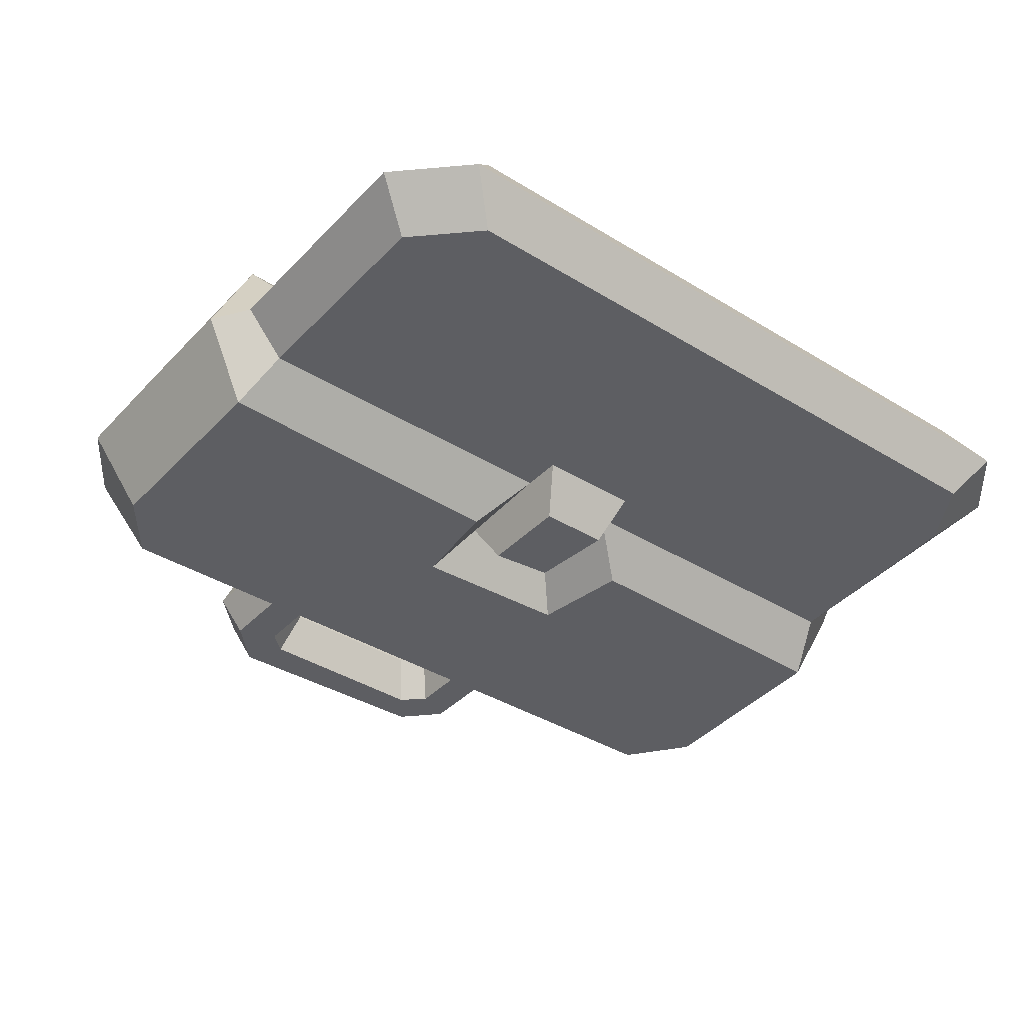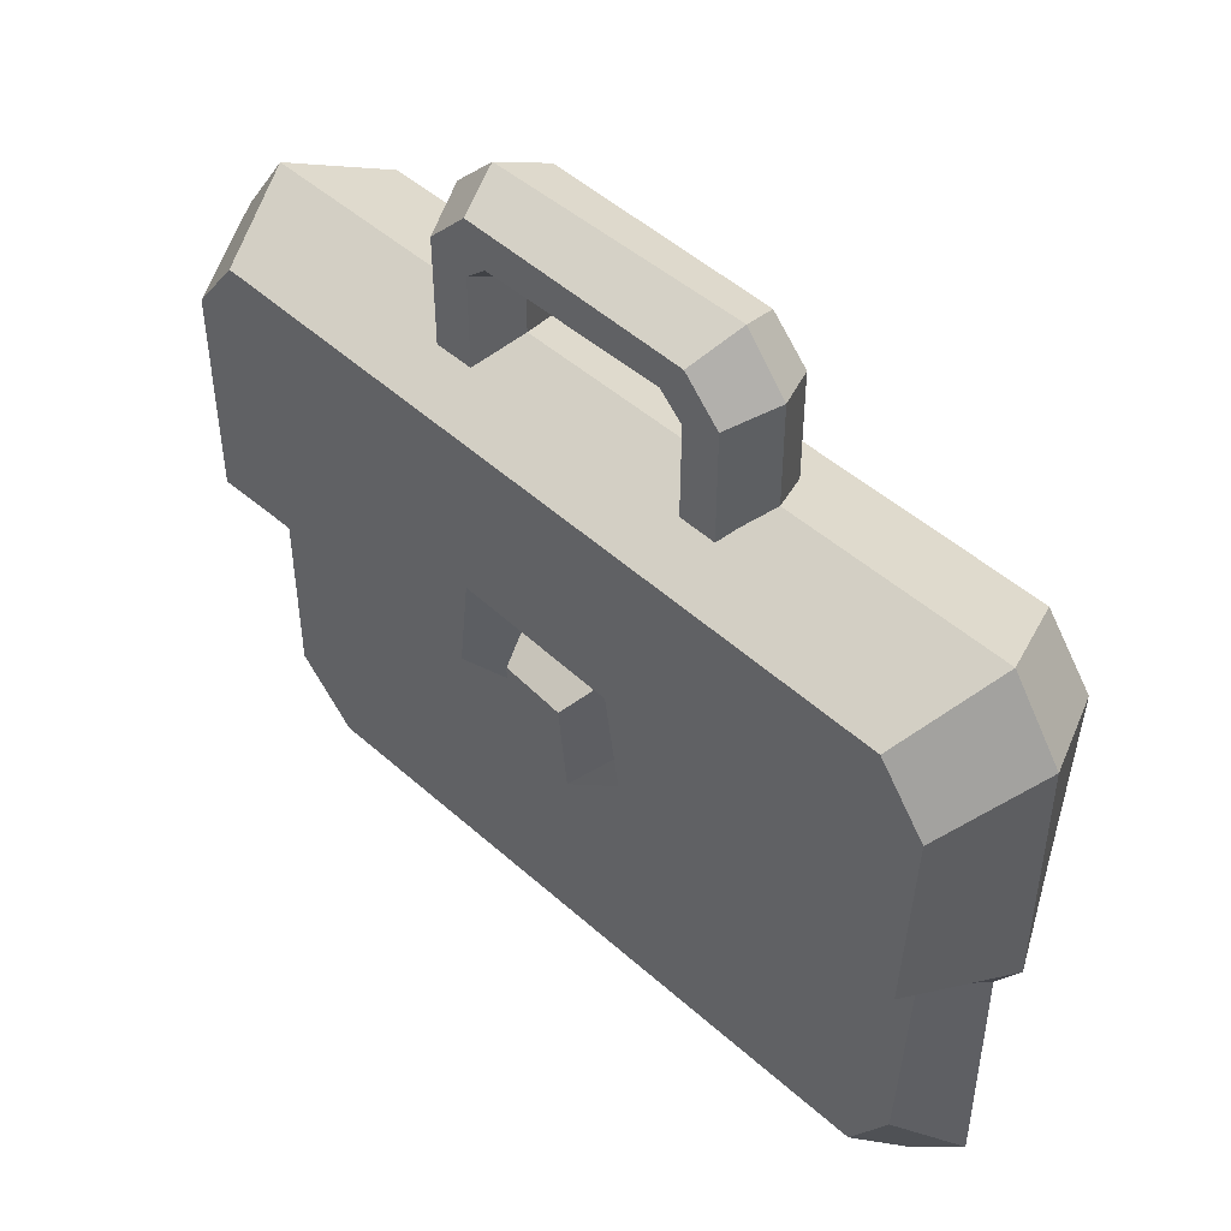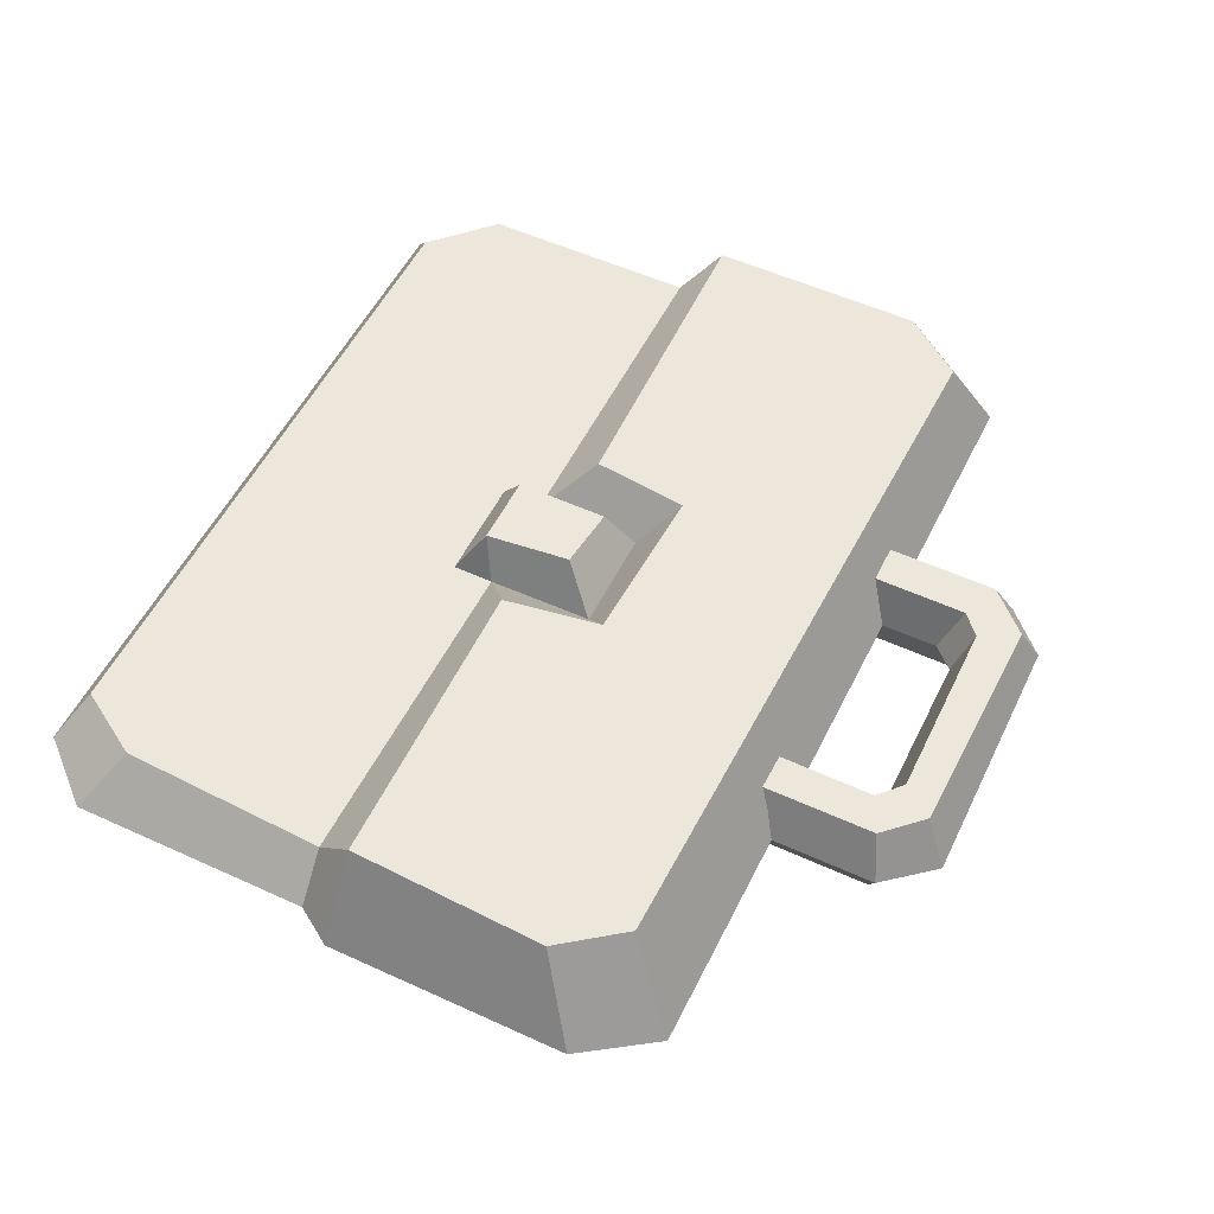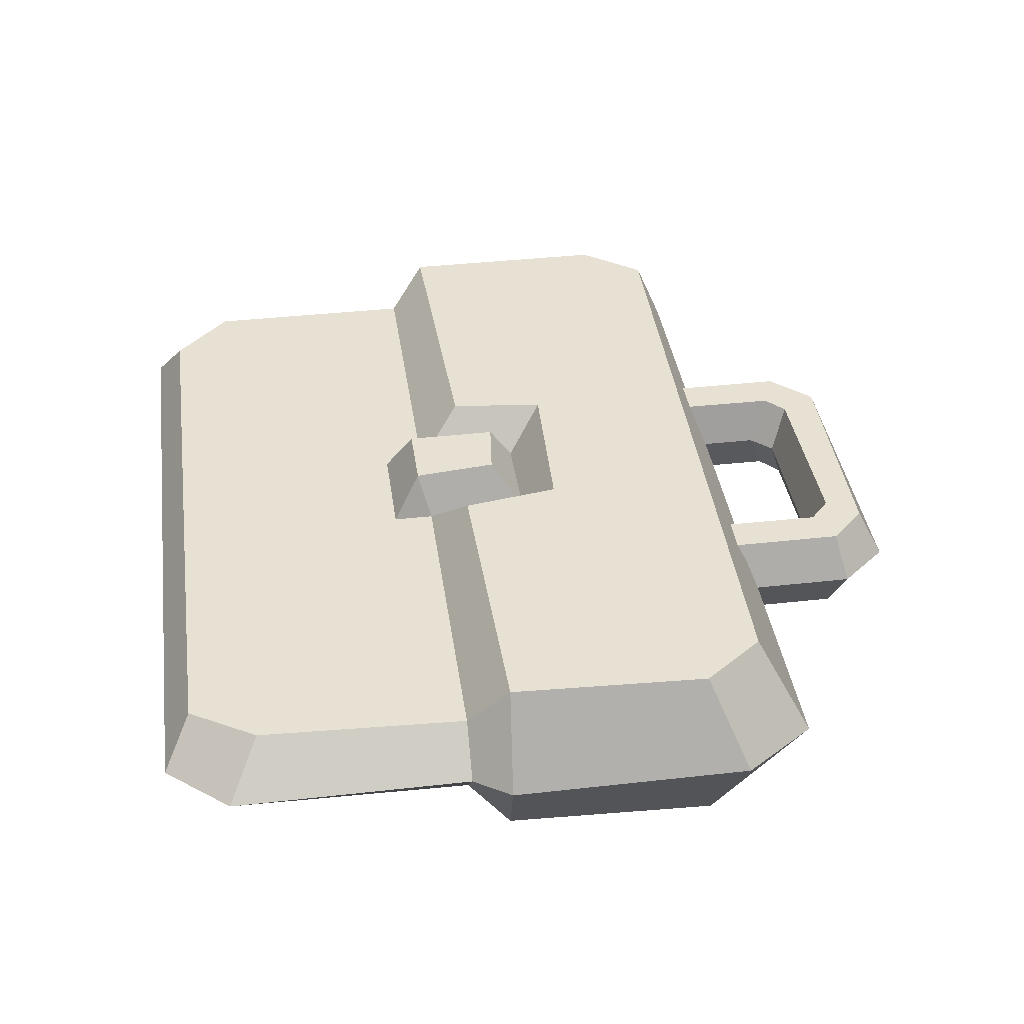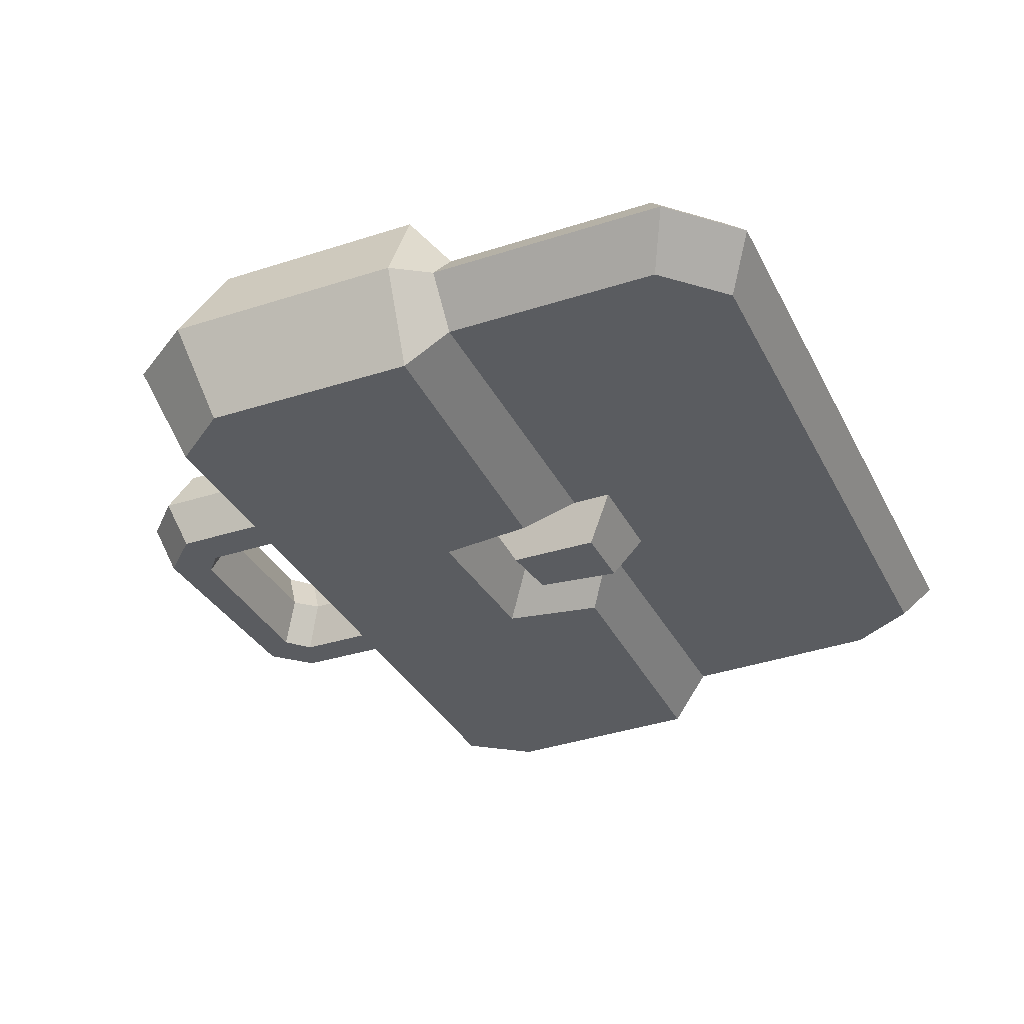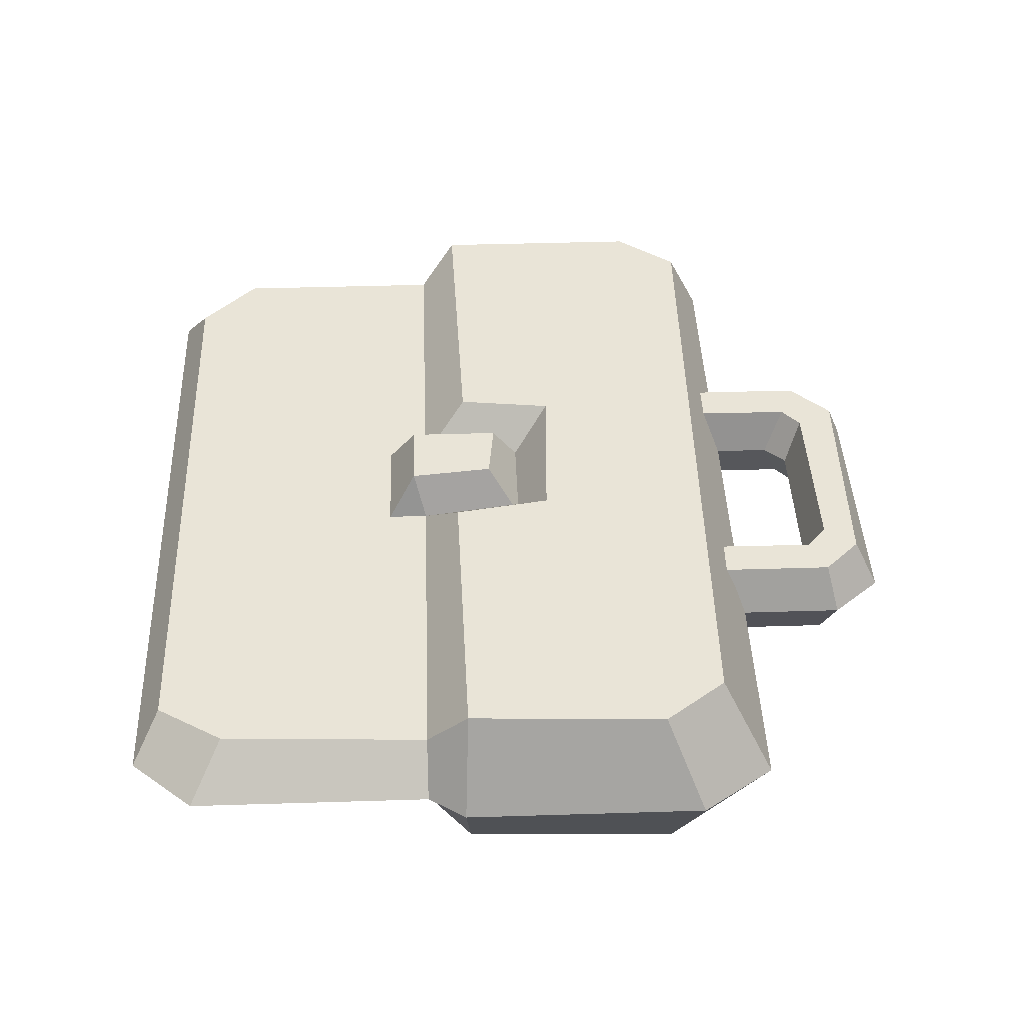
<metadata>
{"format":"obj","ext":"obj","renderer":"f3d","projection":"perspective","resolution":1024,"background":"white","views":[{"elev":-38.3,"azim":-38.0,"up":"+Z"},{"elev":47.4,"azim":45.2,"up":"+Y"},{"elev":53.8,"azim":116.0,"up":"+Z"},{"elev":38.6,"azim":81.9,"up":"+Z"},{"elev":-33.8,"azim":-66.3,"up":"+Z"},{"elev":43.2,"azim":87.9,"up":"+Z"}]}
</metadata>
<code>
v 17.16 -2.406 -4
v 4.187 -2.63 -4
v 3.505 1.643 -4
v 2.255 0.3571 -2
v 2.255 -4.194 -2
v 1.136 -1.06 -4
v 1.526 -4.723 -4
v 2.255 -5.947 -2
v 17.52 6.748 -4
v 15.5 9.424 -4
v 16.59 -4.227 -2
v 19.38 -2.594 0
v 19.38 7.889 0
v 17.22 11.05 0
v 18.3 -4.227 0
v -18.3 -14.63 0
v -15.45 -17.43 0
v 15.91 -17.43 0
v 18.3 -14.69 0
v -16.59 -13.66 -2
v -14 -16.19 -2
v 14.42 -16.19 -2
v 16.2 -13.31 -2
v -17.52 -2.594 -4
v -3.991 -2.238 -4
v -3.505 1.934 -4
v -2.255 0.3571 -2
v -2.255 -4.194 -2
v -1.526 -0.7667 -4
v -1.526 -4.723 -4
v -2.255 -5.947 -2
v -17.52 6.748 -4
v -15.5 9.424 -4
v -16.59 -4.227 -2
v -19.38 -2.594 0
v -19.38 7.889 0
v -17.22 11.05 0
v -18.3 -4.227 0
v -6.659 9.961 -2
v 6.539 9.961 -2
v -7.475 9.961 0
v 7.475 9.961 0
v -4.972 9.961 -2
v 4.939 9.961 -2
v -4.255 9.961 0
v 4.223 9.961 0
v -4.944 16.77 -2
v -6.659 14.98 -2
v -7.475 15.74 0
v -5.686 17.53 0
v 6.539 14.99 -2
v 4.985 16.6 -2
v 5.692 17.65 0
v 7.475 15.51 0
v -4.037 15.12 -2
v -4.947 14.3 -2
v 4.963 14.26 -2
v 3.954 15.19 -2
v -3.384 14.43 0
v -4.255 13.49 0
v 4.223 13.51 0
v 3.351 14.45 0
v 17.16 -2.406 4
v 4.187 -2.63 4
v 3.505 1.643 4
v 2.255 0.3571 2
v 2.255 -4.194 2
v 1.136 -1.06 4
v 1.526 -4.723 4
v 2.255 -5.947 2
v 17.52 6.171 4
v 15.5 8.847 4
v 16.59 -4.227 2
v -16.59 -13.66 2
v -14 -16.19 2
v 14.42 -16.19 2
v 16.2 -13.31 2
v -17.52 -2.594 4
v -3.991 -2.238 4
v -3.505 1.934 4
v -2.255 0.3571 2
v -2.255 -4.194 2
v -1.526 -0.7667 4
v -1.526 -4.723 4
v -2.255 -5.947 2
v -17.52 6.748 4
v -15.5 9.424 4
v -16.59 -4.227 2
v -6.659 9.961 2
v 6.539 9.961 2
v -4.972 9.961 2
v 4.939 9.961 2
v -4.944 16.77 2
v -6.659 14.98 2
v 6.539 14.99 2
v 4.985 16.6 2
v -4.037 15.12 2
v -4.947 14.3 2
v 4.963 14.26 2
v 3.954 15.19 2
f 3 2 5 4
f 4 5 7 6
f 7 5 8
f 3 9 1 2
f 2 1 11 5
f 13 12 1 9
f 9 10 14 13
f 11 1 12 15
f 4 27 26 3
f 6 29 27 4
f 7 30 29 6
f 31 30 7 8
f 10 9 3
f 16 20 21 17
f 17 21 22 18
f 18 22 23 19
f 23 22 21 20
f 26 27 28 25
f 27 29 30 28
f 30 31 28
f 26 25 24 32
f 25 28 34 24
f 36 32 24 35
f 14 10 33 37
f 32 36 37 33
f 34 38 35 24
f 33 26 32
f 10 3 26 33
f 47 55 56 48
f 48 49 50 47
f 51 57 58 52
f 52 53 54 51
f 55 59 60 56
f 57 61 62 58
f 39 41 49 48
f 47 50 53 52
f 51 54 42 40
f 48 56 43 39
f 52 58 55 47
f 40 44 57 51
f 56 60 45 43
f 58 62 59 55
f 44 46 61 57
f 34 20 16 38
f 8 23 20 31
f 19 23 11 15
f 65 66 67 64
f 66 68 69 67
f 69 70 67
f 65 64 63 71
f 64 67 73 63
f 13 71 63 12
f 71 13 14 72
f 73 15 12 63
f 66 65 80 81
f 68 66 81 83
f 69 68 83 84
f 85 70 69 84
f 72 65 71
f 16 17 75 74
f 17 18 76 75
f 18 19 77 76
f 77 74 75 76
f 80 79 82 81
f 81 82 84 83
f 84 82 85
f 80 86 78 79
f 79 78 88 82
f 36 35 78 86
f 14 37 87 72
f 86 87 37 36
f 88 78 35 38
f 87 86 80
f 72 87 80 65
f 93 94 98 97
f 94 93 50 49
f 95 96 100 99
f 96 95 54 53
f 97 98 60 59
f 99 100 62 61
f 89 94 49 41
f 93 96 53 50
f 95 90 42 54
f 94 89 91 98
f 96 93 97 100
f 90 95 99 92
f 98 91 45 60
f 100 97 59 62
f 92 99 61 46
f 88 38 16 74
f 74 85 82 88
f 19 15 73 77
f 11 23 8 5
f 31 20 34 28
f 73 67 70 77
f 77 70 85 74

</code>
